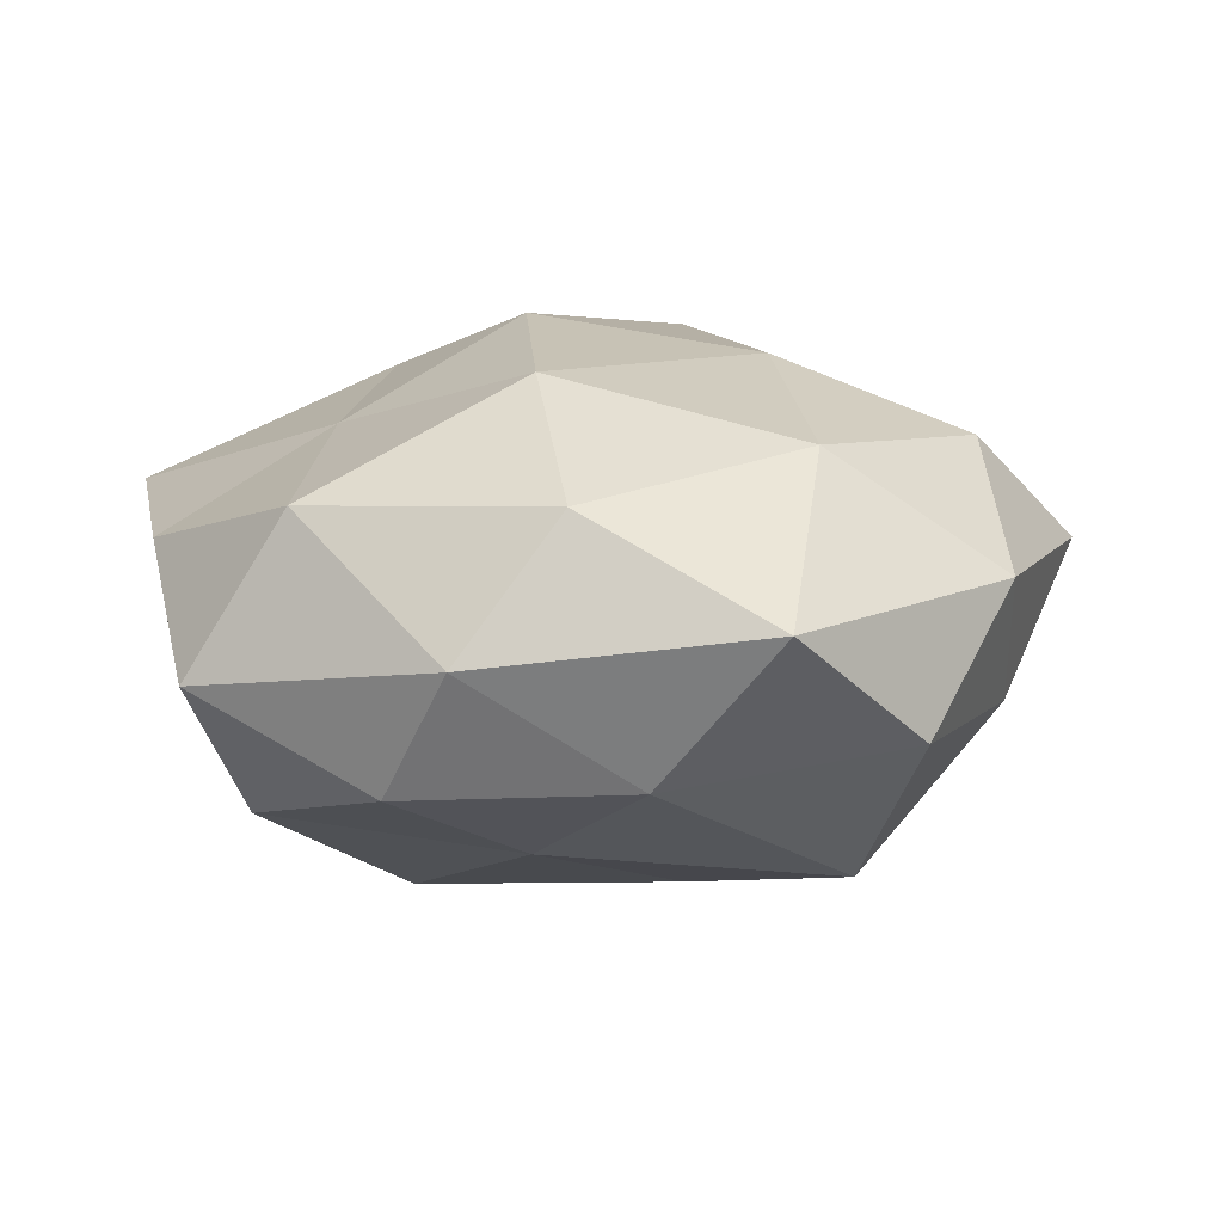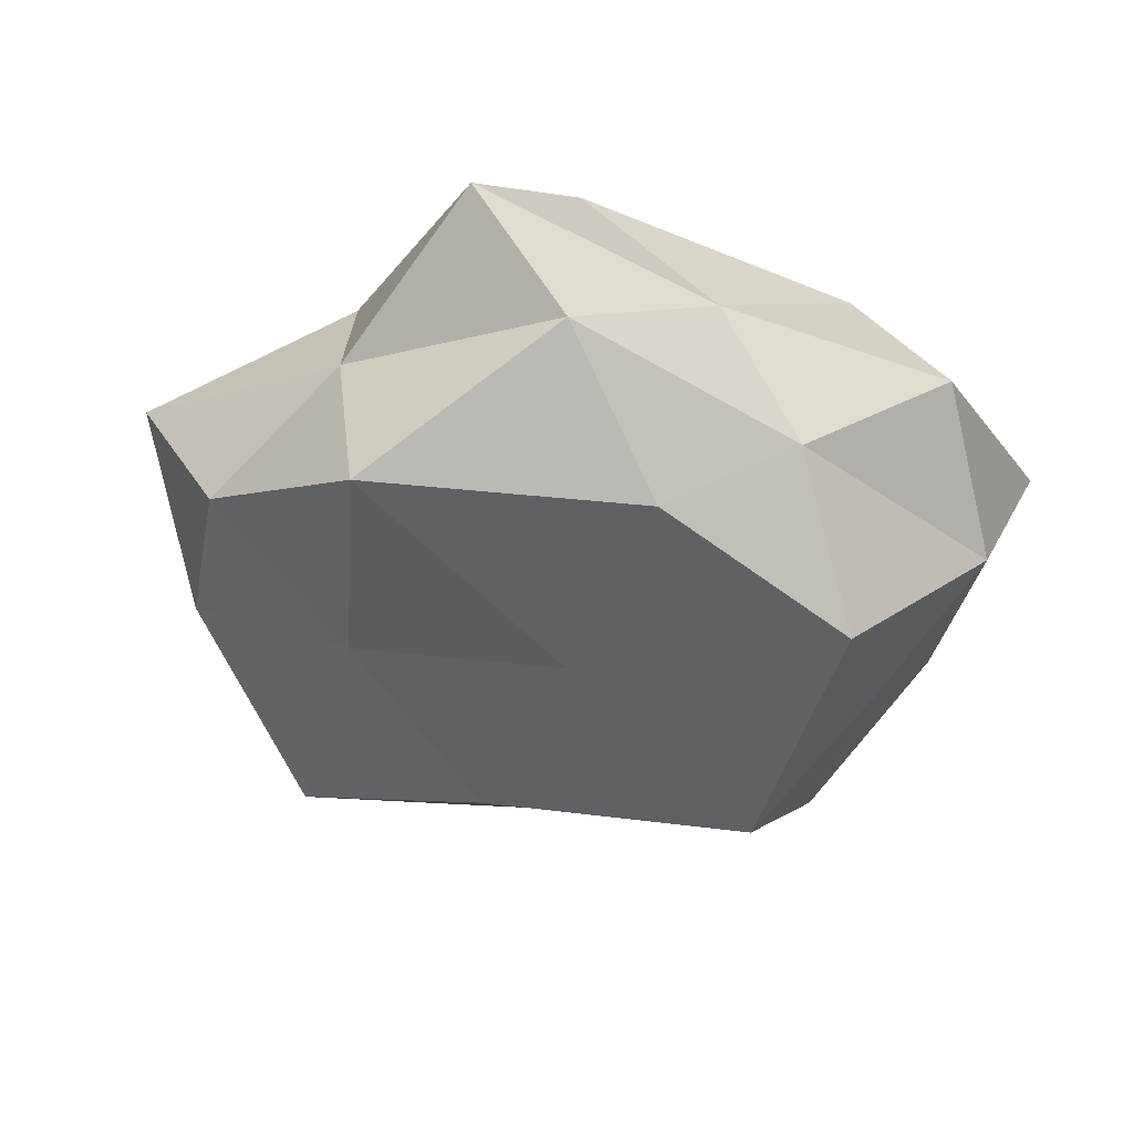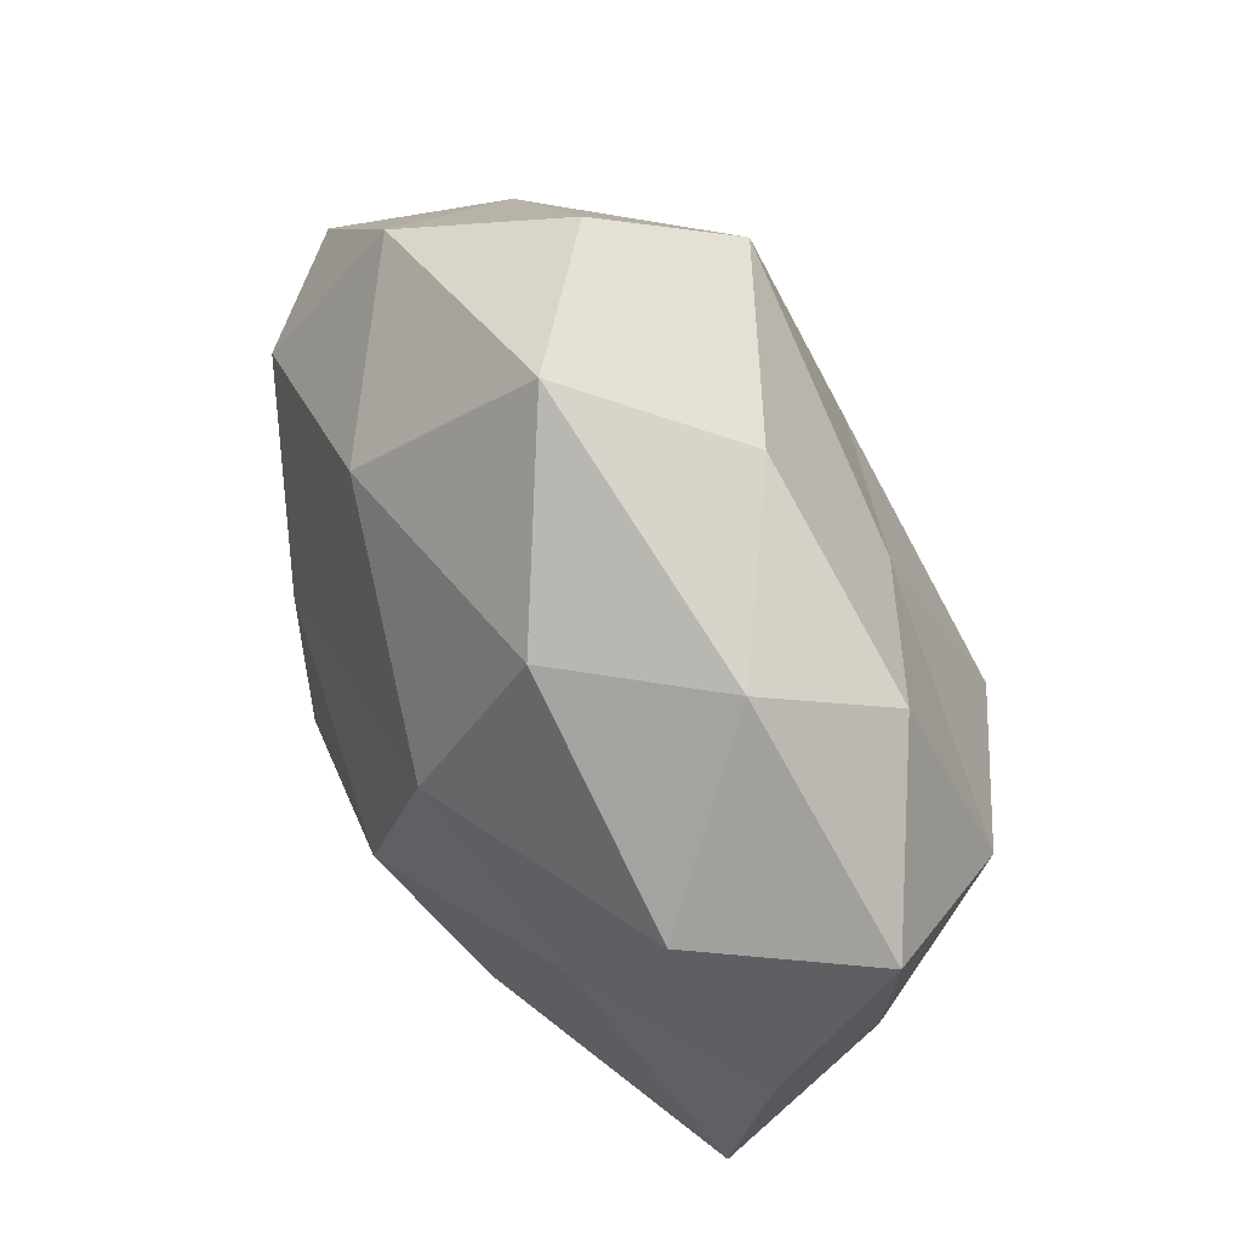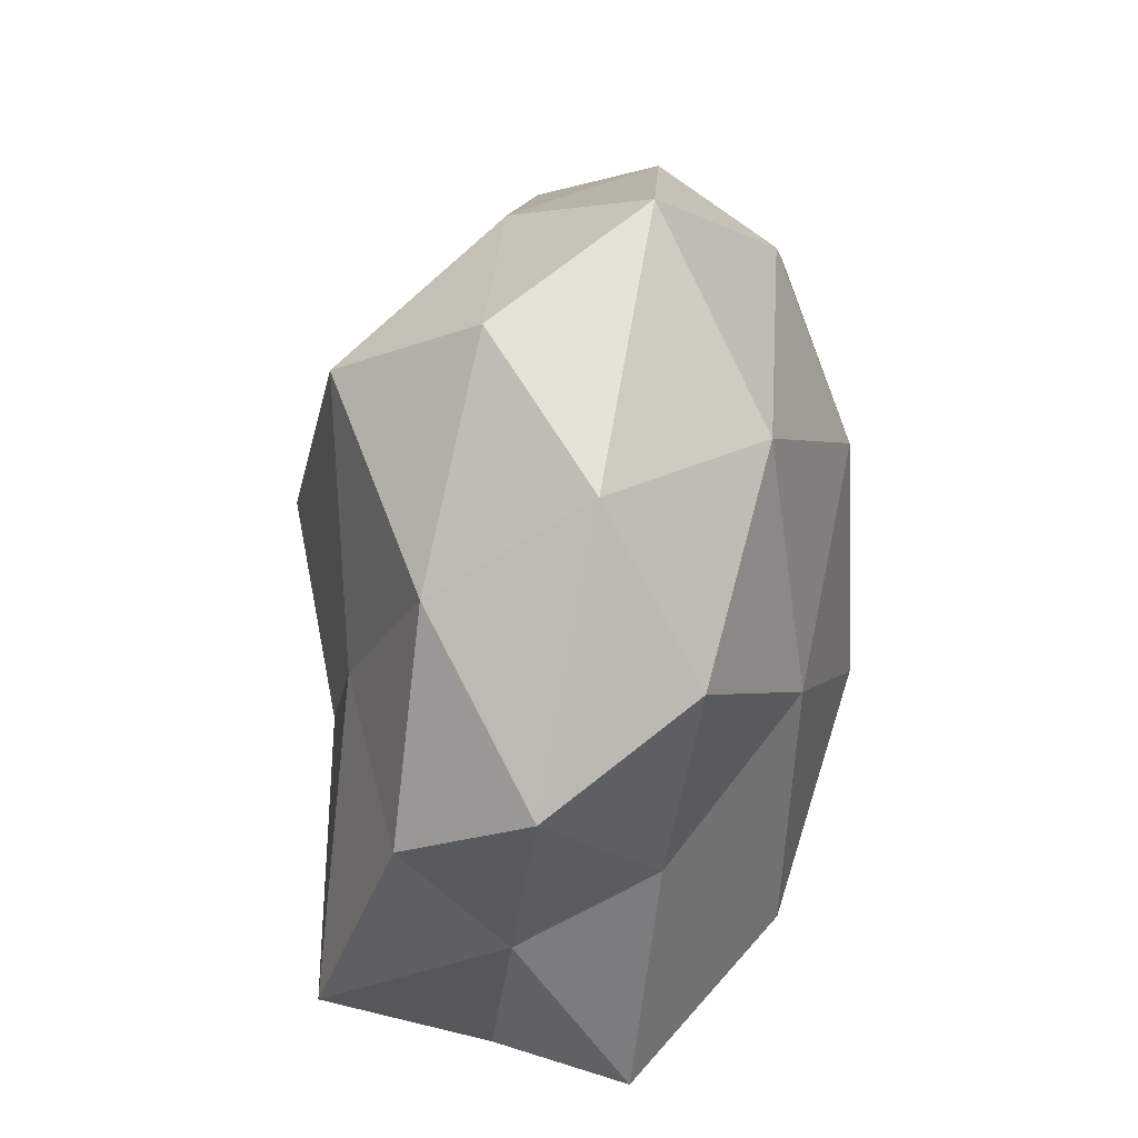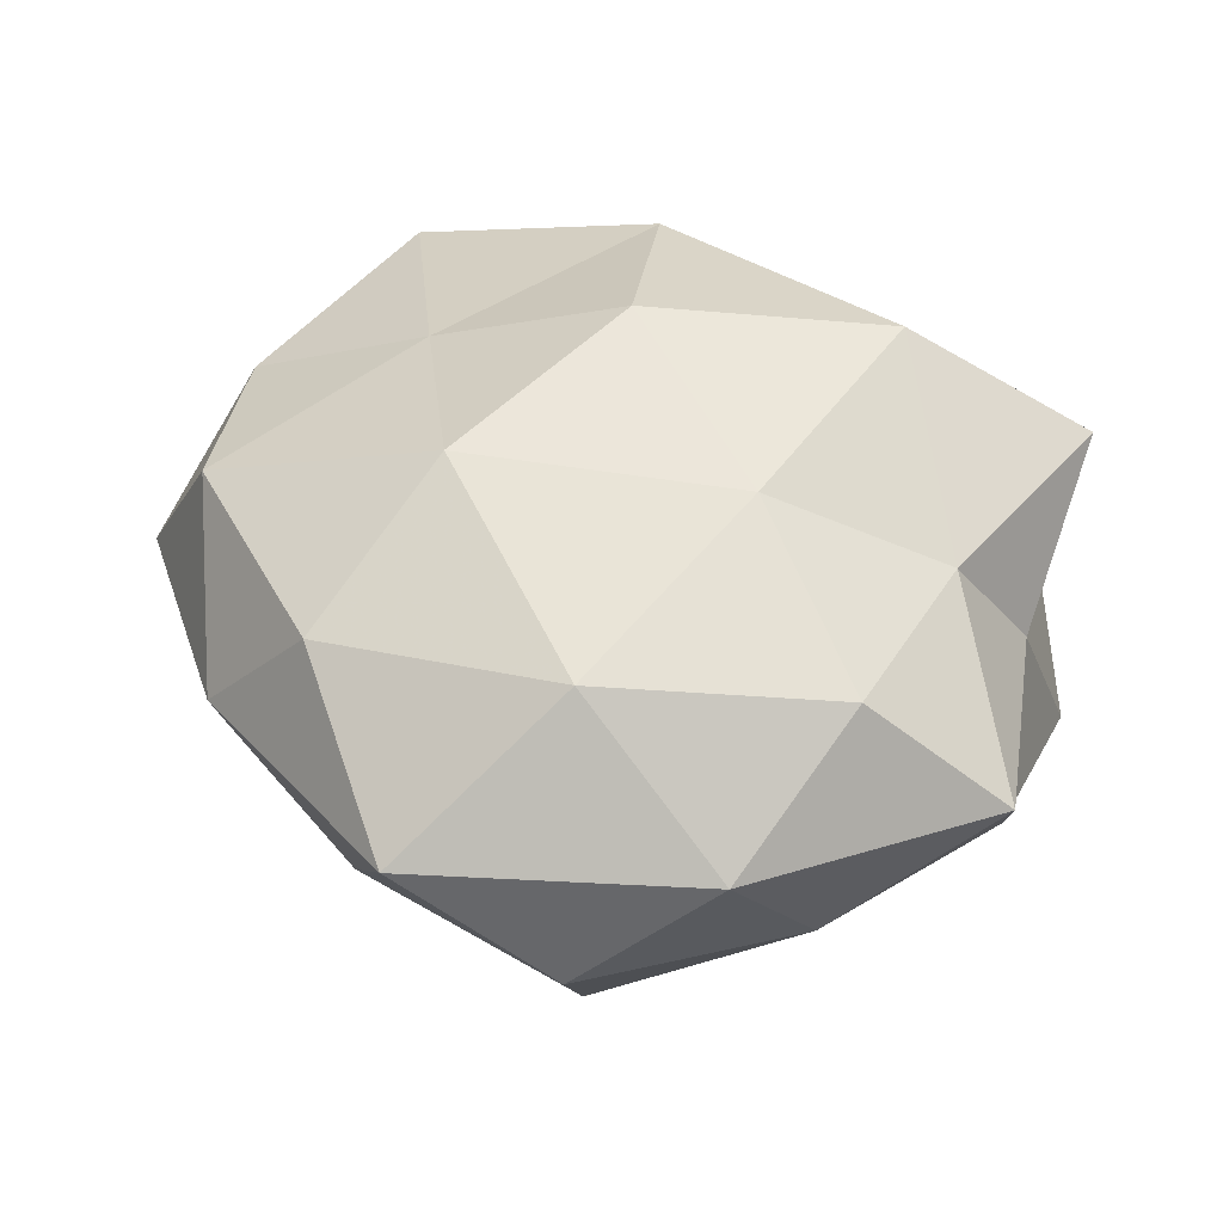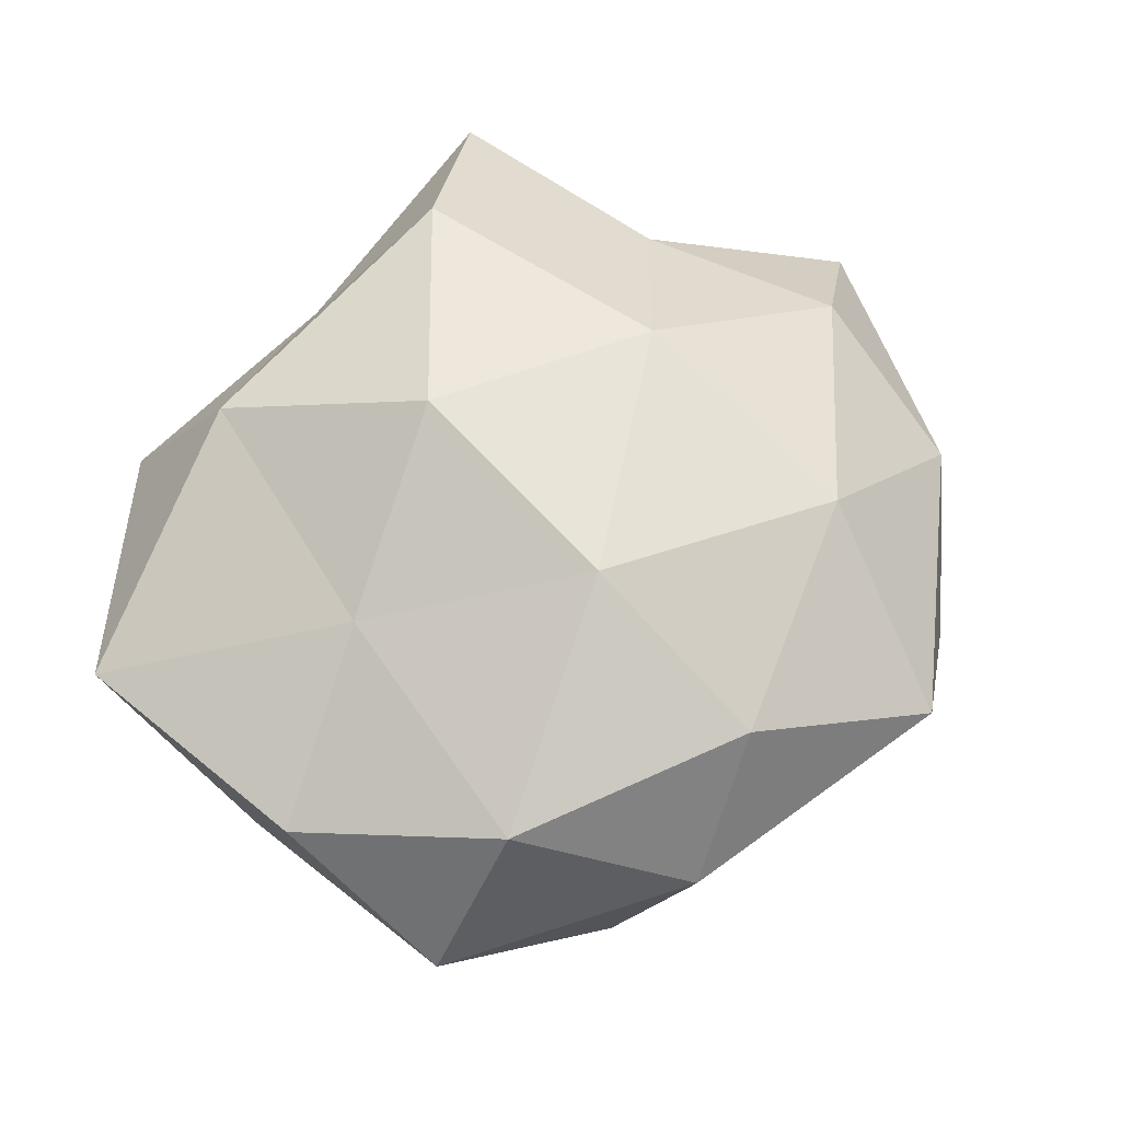
<metadata>
{"format":"obj","ext":"obj","renderer":"f3d","projection":"perspective","resolution":1024,"background":"white","views":[{"elev":13.5,"azim":158.6,"up":"+Z"},{"elev":-30.6,"azim":-38.3,"up":"+Z"},{"elev":58.7,"azim":60.8,"up":"+Y"},{"elev":39.6,"azim":-79.2,"up":"+Y"},{"elev":46.9,"azim":-153.0,"up":"+Z"},{"elev":61.3,"azim":119.3,"up":"+Z"}]}
</metadata>
<code>
v -0.02036 -0.003104 0.008492
v 0.01647 -0.02064 -0.004378
v 0.02246 0.01046 0.009234
v -0.007808 0.02005 -0.0129
v 0.01907 0.01588 -0.0065
v -0.003038 0.00635 -0.01702
v 0.007066 0.007954 0.01542
v -0.01168 -0.01473 0.01449
v -0.01724 0.02077 0.004112
v 0.02332 0.003547 -0.01034
v 0.005935 0.02256 -0.005654
v 0.002474 -0.006514 0.01688
v -0.01514 0.004125 -0.0108
v -0.0006829 -0.02204 -0.003379
v -0.02308 -0.01879 0.007305
v 0.005948 -0.01854 -0.01279
v -0.007034 -0.007373 -0.01441
v 0.00894 -0.02569 0.003391
v -0.0061 -0.0211 0.004963
v 0.02842 0.008596 -0.0008977
v -0.024 -0.007185 0.0004554
v 0.02728 -0.002398 0.005292
v 0.01666 0.02041 0.001675
v -0.009985 0.002473 0.01491
v -0.02014 0.01055 0.0105
v -0.02681 0.002209 -0.005395
v 0.02516 -0.007014 -0.002975
v 0.009606 0.01989 0.00997
v 0.01702 -0.009301 -0.009459
v 0.01532 -0.004441 0.01104
v -0.00627 0.01764 0.01193
v 0.01143 -0.003103 -0.01839
v -0.02022 0.01478 -0.005004
v -0.02876 0.007739 0.002995
v 0.008939 0.01186 -0.01204
v 0.0002017 0.02831 0.003999
v 0.00695 -0.01944 0.01213
v -0.02589 -0.01187 -0.01072
v -0.009503 0.02551 -0.003693
v -0.01859 -0.02212 -0.002133
v -0.009956 -0.0195 -0.01003
v 0.02432 -0.01837 0.005833
f 6 13 4
f 8 1 15
f 16 2 14
f 6 17 13
f 14 2 18
f 8 15 19
f 18 19 14
f 10 5 20
f 15 1 21
f 3 22 20
f 5 11 23
f 3 20 23
f 23 20 5
f 24 1 8
f 12 7 24
f 12 24 8
f 24 25 1
f 10 20 27
f 27 20 22
f 7 3 28
f 28 3 23
f 16 29 2
f 27 2 29
f 29 10 27
f 30 3 7
f 12 30 7
f 30 22 3
f 7 31 24
f 25 31 9
f 24 31 25
f 7 28 31
f 6 32 17
f 32 16 17
f 32 10 29
f 32 29 16
f 13 33 4
f 13 26 33
f 1 34 21
f 1 25 34
f 9 34 25
f 21 34 26
f 33 34 9
f 33 26 34
f 6 4 35
f 35 5 10
f 4 11 35
f 35 11 5
f 6 35 32
f 35 10 32
f 11 36 23
f 23 36 28
f 31 36 9
f 31 28 36
f 12 8 37
f 8 19 37
f 37 19 18
f 12 37 30
f 17 38 13
f 13 38 26
f 26 38 21
f 4 39 11
f 4 33 39
f 39 33 9
f 9 36 39
f 11 39 36
f 19 40 14
f 19 15 40
f 21 40 15
f 38 40 21
f 41 16 14
f 17 16 41
f 17 41 38
f 14 40 41
f 38 41 40
f 42 18 2
f 42 2 27
f 22 42 27
f 30 42 22
f 37 18 42
f 37 42 30

</code>
